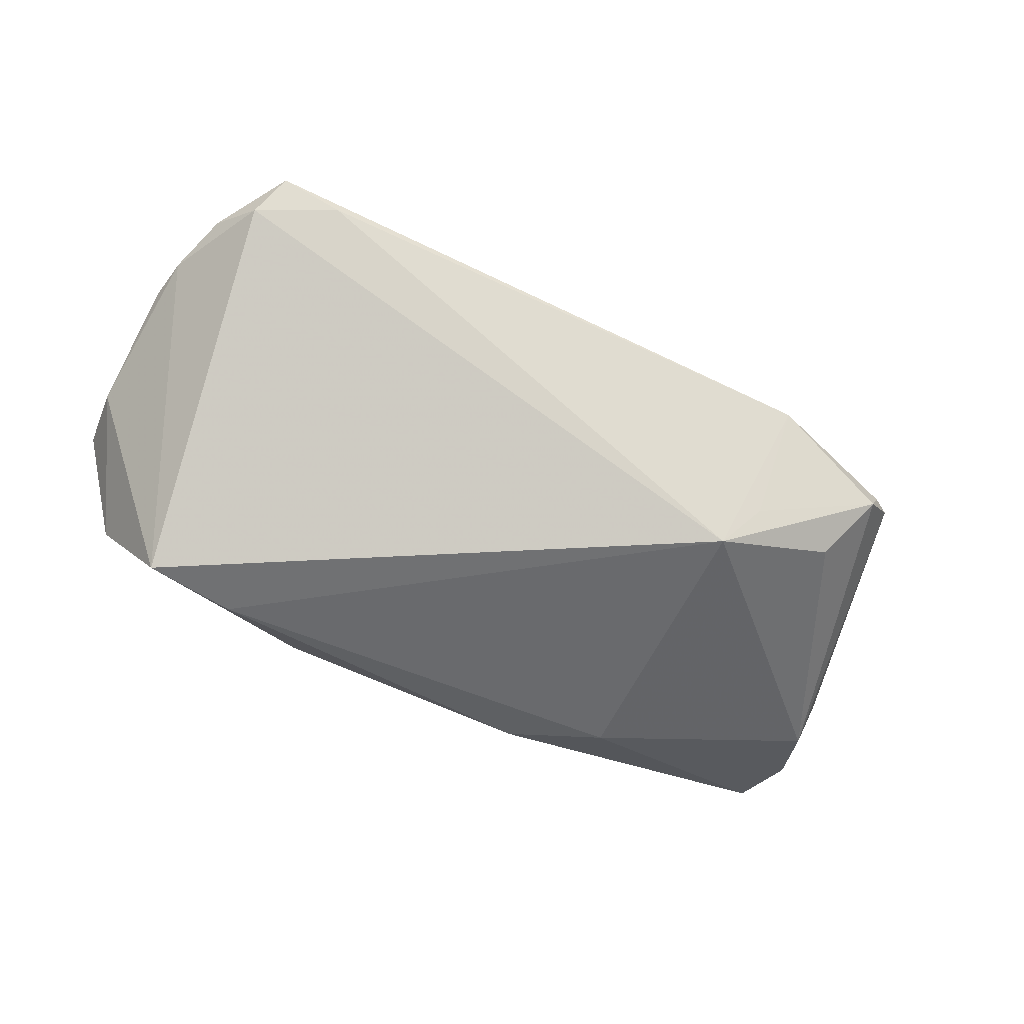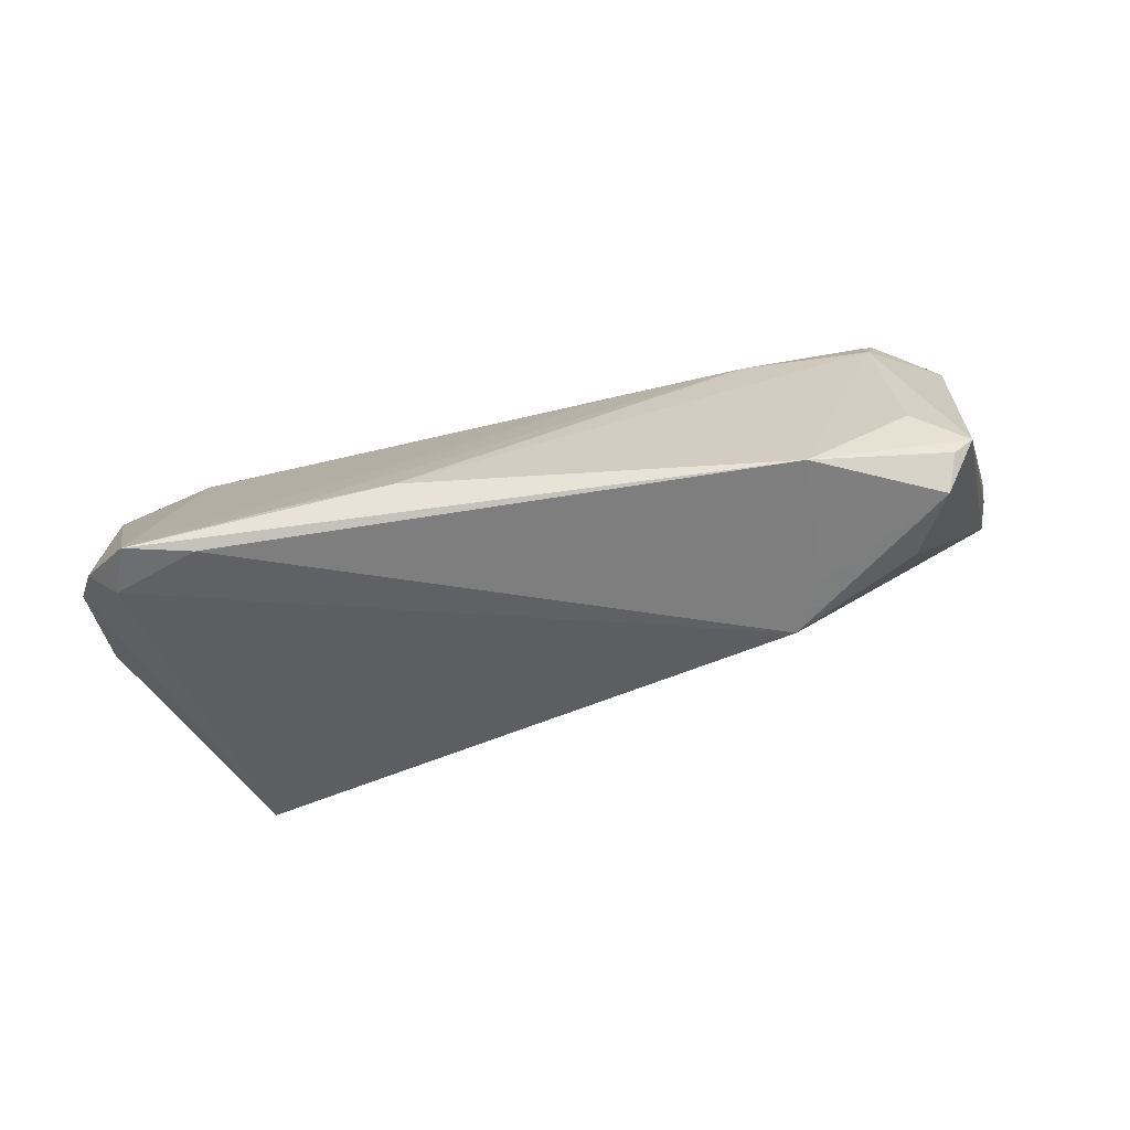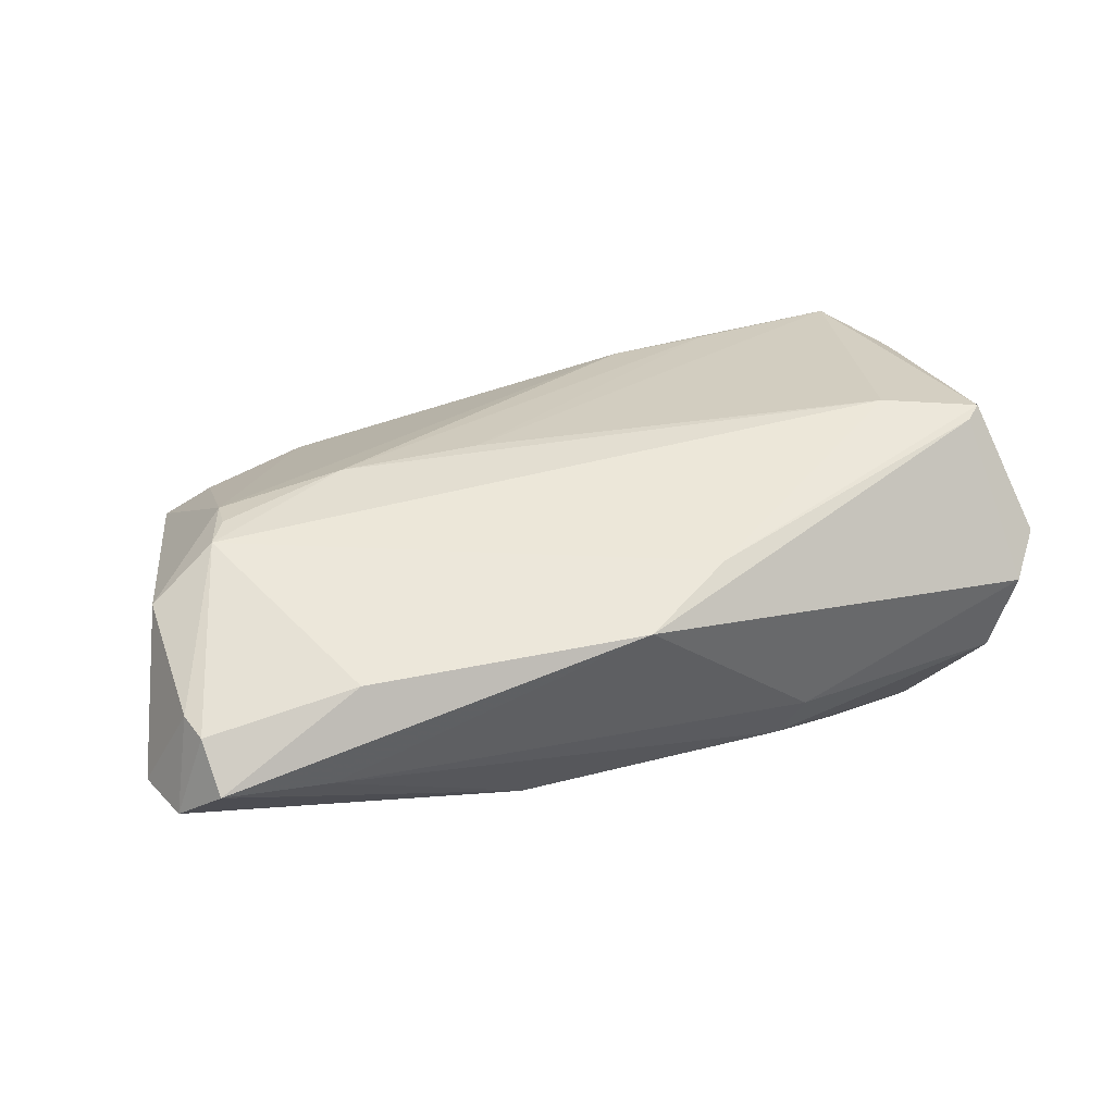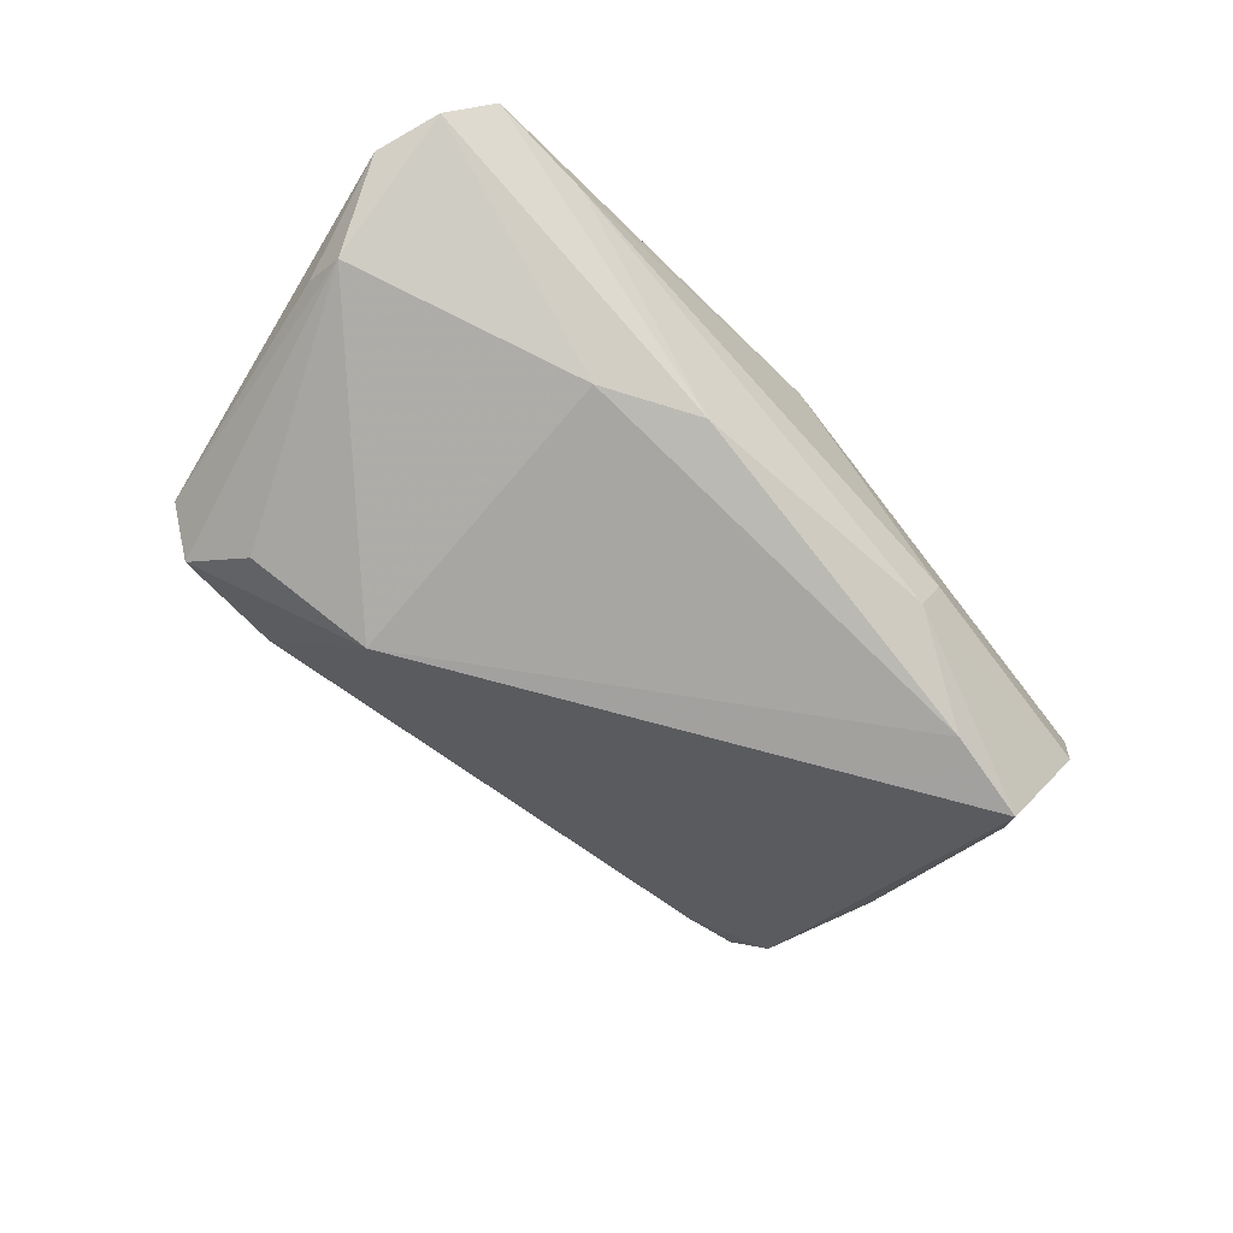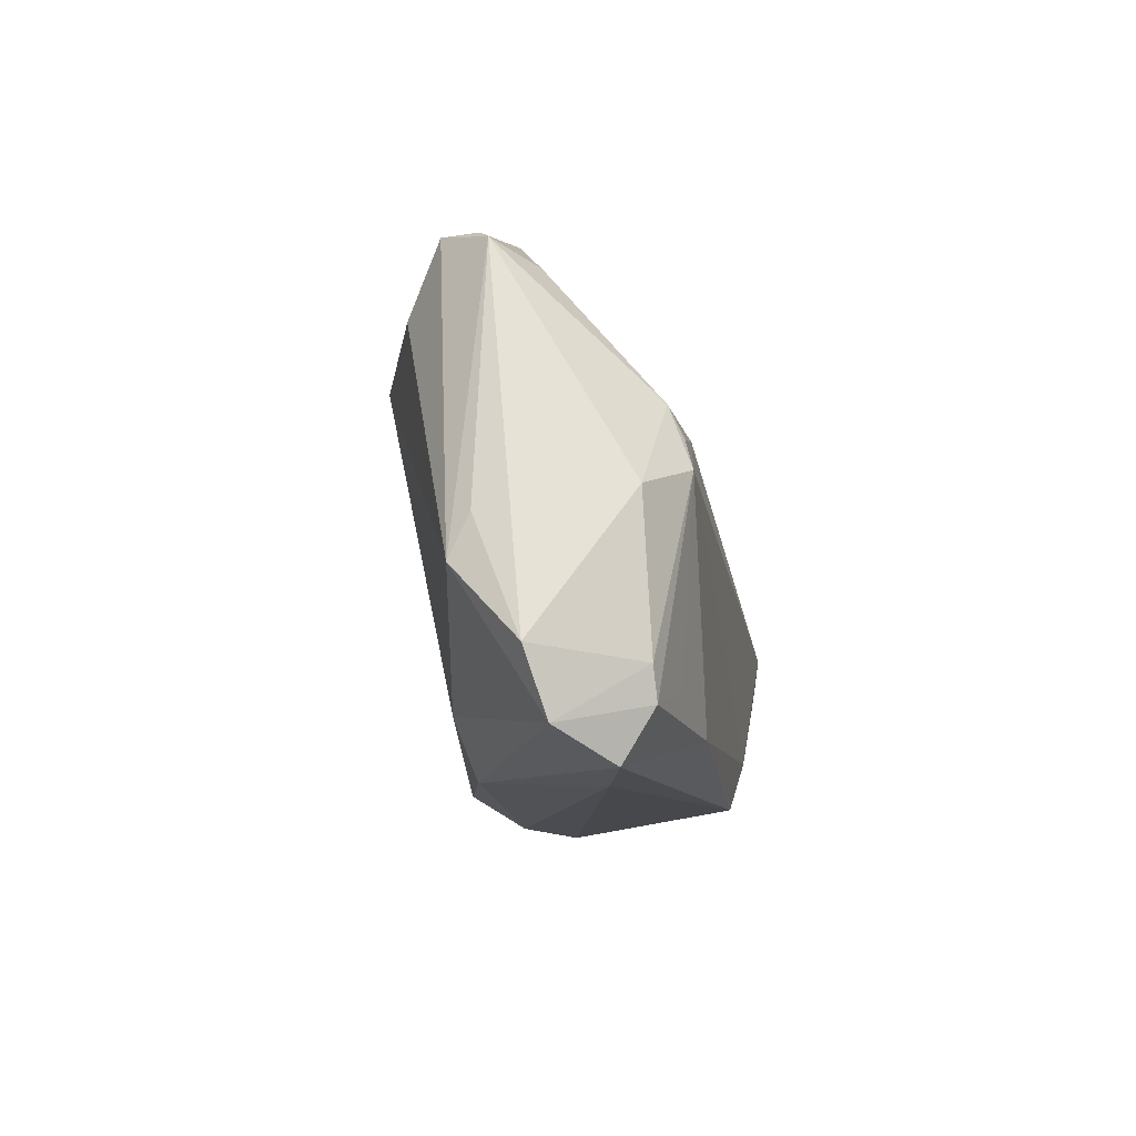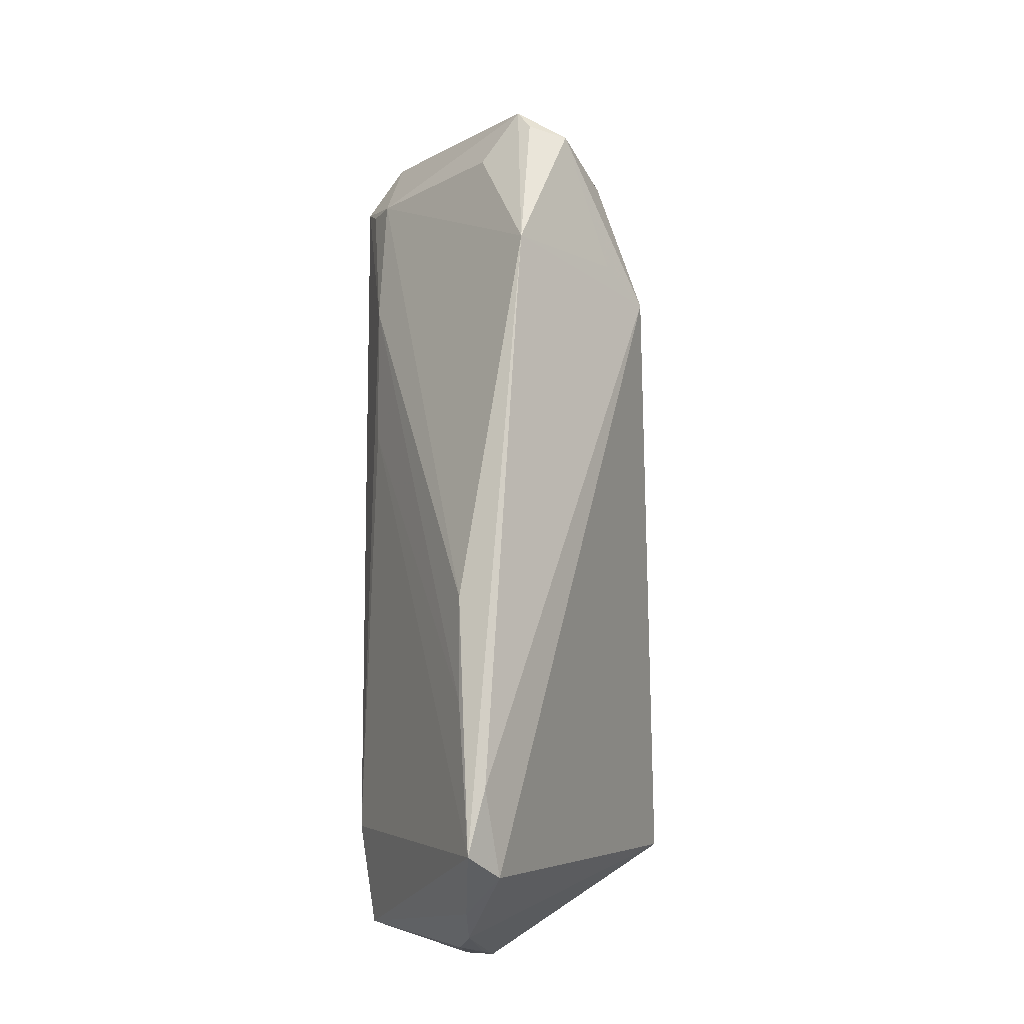
<metadata>
{"format":"obj","ext":"obj","renderer":"f3d","projection":"perspective","resolution":1024,"background":"white","views":[{"elev":-67.9,"azim":151.8,"up":"+Z"},{"elev":76.2,"azim":168.6,"up":"+Y"},{"elev":50.1,"azim":-19.4,"up":"+Z"},{"elev":-58.9,"azim":-45.9,"up":"+Z"},{"elev":-12.5,"azim":-80.8,"up":"+Y"},{"elev":74.3,"azim":89.9,"up":"+Y"}]}
</metadata>
<code>
v 0.05392 -0.0196 0.005866
v -0.02405 0.007551 0.0169
v -0.05088 -0.01043 -0.003099
v -0.03969 0.02556 -0.006537
v -0.02521 0.02958 -0.001122
v -0.03633 0.01799 -0.01066
v 0.02876 -0.02281 -0.01687
v -0.03811 0.02225 0.003544
v 0.05376 0.008182 0.005084
v -0.01364 -0.02632 -0.007517
v -0.02225 0.01475 -0.01589
v 0.01808 -0.02806 -0.008195
v 0.001171 -0.02807 0.01812
v 0.04619 0.0249 0.004911
v -0.04806 -0.02373 0.016
v -0.05228 -0.02582 0.006752
v -0.03066 -0.02473 0.01876
v -0.05454 -0.01876 0.004618
v -0.03582 -0.02958 0.00984
v -0.041 -2.791e-05 0.01882
v -0.04388 0.02377 -0.0008144
v 0.03981 -0.0212 -0.01882
v -0.02556 0.01924 -0.01167
v 0.05158 0.0156 0.005247
v -0.02478 -0.02075 -0.007966
v 0.03928 -0.004692 0.01882
v 0.05448 -0.005638 0.003749
v -0.04035 -0.02137 0.01744
v -0.04138 0.02523 -0.002213
v 0.02081 -0.029 -0.002293
v 0.05026 -0.0244 0.003318
v -0.03905 0.003485 0.01785
v -0.0491 -0.02008 0.01574
v 0.05454 -0.01174 0.002518
v 0.05454 0.00297 0.006225
v 0.05067 -0.007915 0.01723
v -0.05081 -0.005623 -0.0008612
v -0.008003 0.006074 0.01684
v -0.04771 -0.02932 0.01252
v 0.04801 0.02047 0.001438
v 0.04671 -0.02606 -0.005659
v 0.02906 0.02462 0.005968
v 0.03868 0.02507 0.003015
v -0.03882 0.007283 0.0161
v 0.01219 -0.02155 0.01882
v -0.04906 -0.003232 0.01483
v 0.01706 0.02539 0.005992
v 0.04876 -0.009598 0.01707
f 10 39 16
f 1 48 31
f 31 48 13
f 39 13 17
f 10 16 25
f 25 16 3
f 19 39 10
f 19 13 39
f 13 48 45
f 45 17 13
f 26 20 45
f 20 17 45
f 39 17 15
f 15 16 39
f 3 16 18
f 18 46 21
f 10 25 7
f 10 7 12
f 12 7 22
f 12 19 10
f 26 45 36
f 36 45 48
f 36 14 26
f 36 48 1
f 28 17 20
f 20 15 28
f 28 15 17
f 20 46 33
f 33 15 20
f 46 18 33
f 16 15 33
f 33 18 16
f 21 3 37
f 37 18 21
f 3 18 37
f 30 31 13
f 13 19 30
f 19 12 30
f 22 40 9
f 9 34 22
f 27 34 9
f 47 42 14
f 14 5 47
f 11 40 22
f 22 7 11
f 11 7 25
f 3 6 11
f 11 25 3
f 4 3 21
f 4 6 3
f 4 11 6
f 31 30 41
f 1 31 41
f 41 12 22
f 41 30 12
f 41 34 1
f 22 34 41
f 27 9 35
f 35 36 1
f 1 34 35
f 35 34 27
f 14 36 24
f 24 40 14
f 24 9 40
f 36 35 24
f 24 35 9
f 26 14 38
f 14 42 38
f 43 5 14
f 43 11 5
f 14 40 43
f 40 11 43
f 21 5 29
f 29 4 21
f 5 4 29
f 5 11 23
f 23 4 5
f 11 4 23
f 44 47 5
f 21 46 44
f 44 46 20
f 8 44 5
f 8 5 21
f 21 44 8
f 32 44 20
f 47 44 2
f 42 47 2
f 2 38 42
f 44 32 2
f 2 32 20
f 2 20 26
f 26 38 2

</code>
